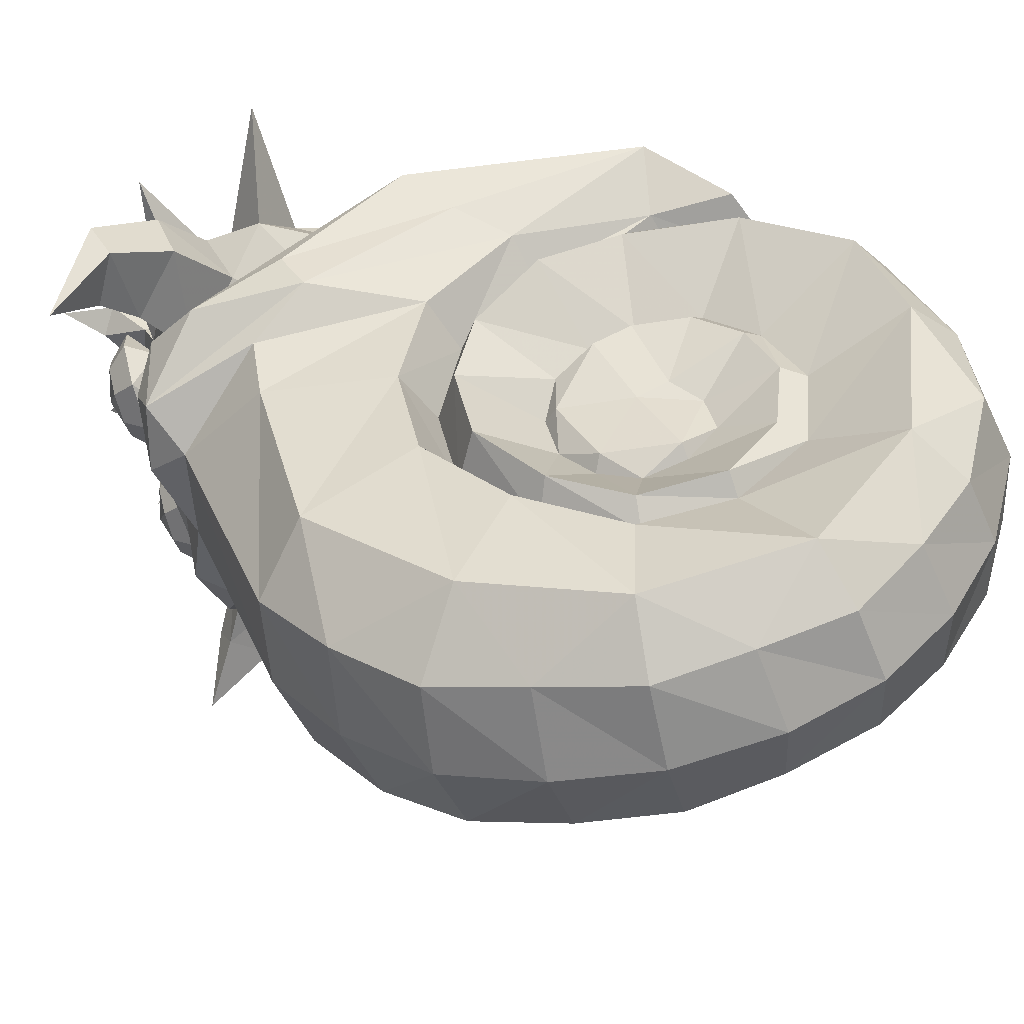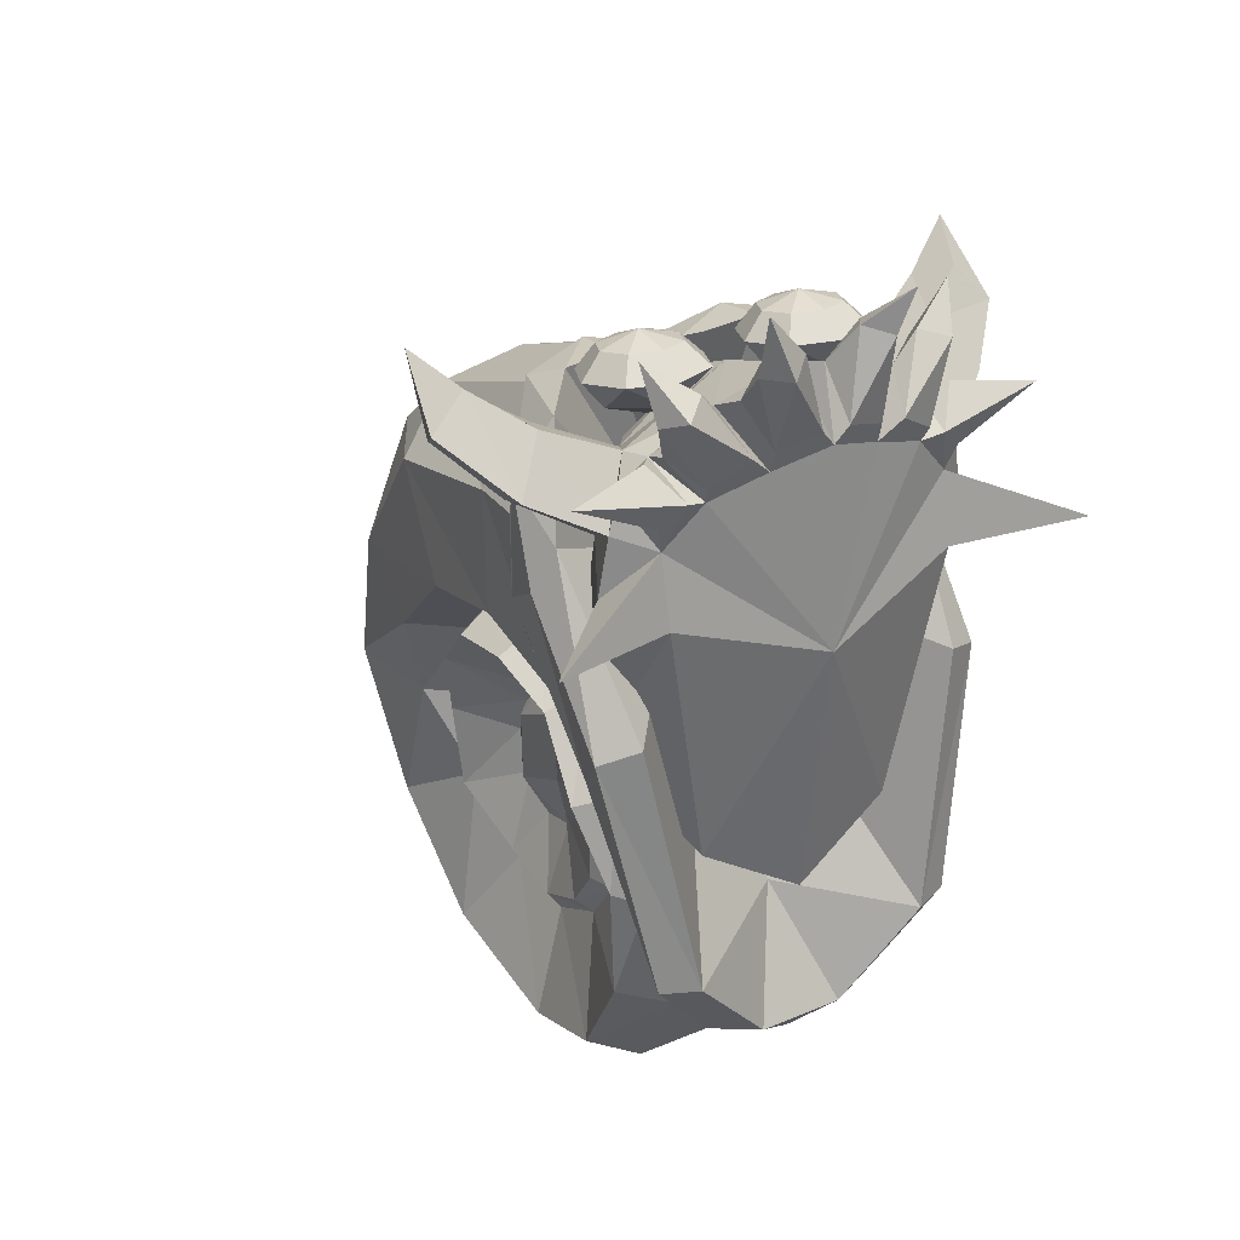
<metadata>
{"format":"obj","ext":"obj","renderer":"f3d","projection":"perspective","resolution":1024,"background":"white","views":[{"elev":-48.0,"azim":-77.3,"up":"+Z"},{"elev":30.4,"azim":-31.1,"up":"+Y"}]}
</metadata>
<code>
o omnite
v -0.8165 0.5478 -0.7357
v -0.9595 0.8292 -0.5959
v -1.038 1.576 -1.121
v 0.8165 0.5478 -0.7357
v 0.8254 0.9899 -1.178
v 1.038 1.576 -1.121
v 0.3828 2.541 -1.586
v 0.5076 2.315 -1.665
v 0 2.399 -1.677
v -0.5076 2.315 -1.665
v -0.8604 1.813 -1.716
v -0.9047 1.859 -1.372
v 0.9047 1.859 -1.372
v 0.8604 1.813 -1.716
v 0.4912 1.846 -2.822
v 0 1.917 -2.868
v -0.4912 1.846 -2.822
v -0.816 1.564 -2.643
v 0.816 1.564 -2.643
v -0.8346 0.996 -2.305
v -0.8334 1.117 -1.749
v 0.8334 1.117 -1.749
v 0.8346 0.996 -2.305
v -0.7307 2.467 -1.502
v -0.8254 0.9899 -1.178
v 0.7316 2.466 -1.502
v 0.5033 1.487 -3.217
v 0 1.558 -3.292
v 0 1.102 -3.631
v -0.4617 1.051 -3.528
v -0.5033 1.487 -3.217
v 0.4617 1.051 -3.528
v 0.4322 0.01881 -3.696
v 0.4143 -0.4628 -3.574
v 0 -0.5312 -3.709
v -0.4143 -0.4628 -3.574
v -0.4322 0.01899 -3.714
v 0.3732 -0.9241 -3.394
v 0 -0.9899 -3.483
v -0.3732 -0.9241 -3.394
v -0.7263 -0.0085 -0.772
v -0.6164 -0.009947 -0.6171
v -0.6164 -0.009947 -0.6171
v -0.633 0.4829 -0.8557
v -0.633 0.4829 -0.8557
v 0.7263 -0.0085 -0.772
v 0.8177 0.4136 -0.9838
v 0.633 0.4829 -0.8557
v 0.633 0.4829 -0.8557
v -0.5209 0.8791 -2.244
v -0.5209 0.8791 -2.244
v -0.7651 0.7542 -2.178
v -0.7823 0.8466 -1.751
v 0.7823 0.8466 -1.751
v 0.7651 0.7542 -2.178
v 0.5209 0.8791 -2.244
v 0.5209 0.8791 -2.244
v -0.4838 0.01008 -2.762
v -0.4838 0.01008 -2.762
v -0.5993 0.008972 -2.642
v -0.6962 0.4185 -2.508
v 0.6962 0.4185 -2.508
v 0.5993 0.008788 -2.624
v 0.4838 0.01008 -2.762
v 0.4838 0.01008 -2.762
v -0.4703 -0.4501 -2.634
v -0.4703 -0.4501 -2.634
v 0.5849 -0.4316 -2.559
v 0.4703 -0.4501 -2.634
v 0.4703 -0.4501 -2.634
v -0.4447 -0.2036 -2.141
v -0.4555 0.1971 -2.133
v -0.3779 0.005576 -2.278
v -0.3779 0.005576 -2.278
v -0.4671 0.4053 -1.756
v -0.3911 0.4106 -2.01
v -0.3911 0.4106 -2.01
v 0.4555 0.1971 -2.133
v 0.3845 0.2321 -2.192
v 0.3845 0.2321 -2.192
v 0.3911 0.4106 -2.01
v 0.3911 0.4106 -2.01
v -0.3959 0.4742 -1.755
v -0.3959 0.4742 -1.755
v -0.4624 0.406 -1.518
v -0.4624 0.406 -1.518
v 0.4671 0.4053 -1.756
v 0.3959 0.4742 -1.755
v 0.3959 0.4742 -1.755
v 0.4624 0.406 -1.518
v 0.4624 0.406 -1.518
v -0.3845 0.2321 -2.192
v -0.3845 0.2321 -2.192
v 0.3779 0.005576 -2.278
v 0.3779 0.005576 -2.278
v -0.7735 0.8272 -3.208
v -0.8136 0.5546 -2.739
v 0.8136 0.5546 -2.739
v 0.7735 0.8272 -3.208
v -0.7309 0.0164 -3.436
v 0.6444 0.01128 -2.891
v 0.7309 0.01621 -3.418
v -0.8177 0.4136 -0.9838
v -0.5409 0.8744 -1.248
v -0.5409 0.8744 -1.248
v -0.7676 0.7503 -1.321
v -0.5344 0.9864 -1.75
v -0.5344 0.9864 -1.75
v -0.5023 0.4888 -2.628
v -0.5023 0.4888 -2.628
v 0.6164 -0.009947 -0.6171
v 0.6164 -0.009947 -0.6171
v 0.5409 0.8744 -1.248
v 0.5409 0.8744 -1.248
v 0.7676 0.7503 -1.321
v 0.5344 0.9864 -1.75
v 0.5344 0.9864 -1.75
v 0.5023 0.4888 -2.628
v 0.5023 0.4888 -2.628
v -0.5383 -0.00364 -1.294
v -0.4608 0.2327 -1.323
v -0.4608 0.2327 -1.323
v -0.5434 0.1946 -1.39
v -0.4557 -0.004364 -1.216
v -0.4557 -0.004364 -1.216
v 0.4608 0.2327 -1.323
v 0.4608 0.2327 -1.323
v 0.5383 -0.00364 -1.294
v 0.5434 0.1946 -1.39
v 0.4557 -0.004347 -1.218
v 0.4557 -0.004347 -1.218
v -0.5001 -0.672 -2.175
v -0.4254 -0.8388 -1.785
v -0.4254 -0.8388 -1.785
v -0.5081 -0.7143 -1.784
v -0.4174 -0.7987 -2.25
v -0.4174 -0.7987 -2.25
v -0.5849 -0.4316 -2.559
v -0.4374 -0.6376 -1.428
v -0.4374 -0.6376 -1.428
v -0.5195 -0.5618 -1.483
v -0.4471 -0.3542 -1.216
v -0.4471 -0.3542 -1.216
v -0.5296 -0.3055 -1.298
v 0.4254 -0.8388 -1.785
v 0.4254 -0.8388 -1.785
v 0.5001 -0.672 -2.175
v 0.5081 -0.7143 -1.784
v 0.4174 -0.7987 -2.25
v 0.4174 -0.7987 -2.25
v 0.4374 -0.6376 -1.428
v 0.4374 -0.6376 -1.428
v 0.5195 -0.5618 -1.483
v 0.4471 -0.3542 -1.216
v 0.4471 -0.3542 -1.216
v 0.5296 -0.3055 -1.298
v 0.3773 -0.3167 -1.78
v 0.3773 -0.3167 -1.78
v 0.3735 -0.3728 -1.995
v 0.3735 -0.3728 -1.995
v -0.4305 -0.6972 -0.6344
v 0.4305 -0.6972 -0.6344
v -0.7031 -0.6129 -0.7774
v -0.3735 -0.3728 -1.995
v -0.3735 -0.3728 -1.995
v -0.3738 -0.2186 -2.189
v -0.3738 -0.2186 -2.189
v -0.3773 -0.3167 -1.78
v -0.3773 -0.3167 -1.78
v 0.7031 -0.6129 -0.7774
v 0.4447 -0.2036 -2.141
v 0.3738 -0.2186 -2.189
v 0.3738 -0.2186 -2.189
v 0.4557 0.00071 -1.759
v -0.4638 0.5435 -3.639
v 0.4638 0.5435 -3.639
v -0.8199 2.451 -1.092
v -0.6442 2.562 -1.294
v -0.3936 2.591 -1.296
v -0.3824 2.542 -1.585
v 0.8199 2.451 -1.092
v 0.6441 2.562 -1.294
v 0.6343 -0.163 -0.08314
v 0.8608 1.154 -0.258
v 0.005734 1.44 -1.361
v -0.6343 -0.163 -0.08314
v 0 -0.01071 -0.4913
v 0.6171 -0.1472 -0.4999
v 0 -0.3463 -0.582
v -0.6171 -0.1472 -0.4999
v -1.053 1.082 -0.3572
v -0.8608 1.154 -0.2579
v -0.824 -0.1622 -0.1681
v -0.4848 -0.569 -0.2558
v 1.053 1.082 -0.3572
v 0.824 -0.1622 -0.1681
v 0.96 0.8291 -0.5958
v 0 0.5694 -3.786
v 0 0.02203 -3.824
v -0.9537 1.929 -0.8515
v 0.9549 1.929 -0.8518
v 1.056 1.703 -0.908
v -1.014 2.172 -1.147
v -1.056 1.703 -0.9084
v 1.014 2.172 -1.147
v -0.000148 2.508 -1.389
v 0.3934 2.591 -1.296
v -0.000204 2.647 -1.149
v -0.000204 2.647 -1.149
v -0.6444 0.01128 -2.891
v -0.4557 0.00071 -1.759
v -0.3693 -1.51 -2.669
v -0.6312 -1.288 -2.537
v -0.3954 -1.252 -3.062
v 0.3693 -1.51 -2.669
v 0.3954 -1.252 -3.062
v 0.6312 -1.288 -2.537
v -0.6362 -0.7971 -3.169
v 0.6362 -0.7971 -3.169
v -0.002512 -1.653 -1.579
v 0.3786 -1.584 -1.611
v 0.4004 -1.304 -1.011
v -0.4004 -1.304 -1.011
v -0.3786 -1.584 -1.611
v -0.6434 -1.384 -1.667
v -0.4015 -1.648 -2.14
v 0.4023 -1.655 -2.139
v 0.6434 -1.384 -1.667
v 0 -1.336 -3.138
v 0 -1.584 -2.707
v -0.002476 -1.735 -2.132
v -0.4533 -0.1612 -1.677
v -0.4533 -0.1612 -1.677
v 0.4533 -0.1612 -1.677
v 0.4533 -0.1612 -1.677
v -0.6745 -1.167 -1.105
v 0.6745 -1.167 -1.105
v 0.2226 -0.6246 -0.1651
v -0.2226 -0.6246 -0.1651
v 0 -0.7615 -0.2775
v 0.4848 -0.569 -0.2558
v 0 2.057 -1.232
v 0 2.352 -1.28
v 0.4227 2.22 -1.159
v -0.5638 1.562 -1.166
v -0.4227 2.22 -1.159
v -0.9292 2.178 -0.4404
v -0.981 1.875 -0.4463
v -0.755 2.119 -0.2912
v -0.9408 2.416 -0.3845
v -0.8747 2.347 -0.4615
v 0.755 2.119 -0.2912
v 0.9292 2.178 -0.4404
v 0.9164 2.347 -0.4615
v 0.981 1.875 -0.4463
v -0.7122 2.489 -0.4741
v -0.8035 2.526 -0.3564
v -0.6753 2.366 -0.2031
v -0.5658 2.334 -0.2366
v -0.7947 2.255 -0.2536
v 0.6798 2.489 -0.4741
v 0.5658 2.334 -0.2366
v 0.6753 2.366 -0.2031
v 0.8035 2.526 -0.3564
v 0.9408 2.416 -0.3845
v 0.06946 2.817 -0.3014
v 0 2.774 -0.449
v 0 2.516 -0.1098
v 0.06946 2.6 -0.0956
v 0.3461 2.723 -0.3238
v 0.3761 2.646 -0.4795
v 0.2788 2.534 -0.1474
v 0.2829 2.431 -0.1759
v 0.4551 2.696 -0.3283
v 0.3944 2.533 -0.1382
v 0.7153 2.537 -0.354
v 0.5885 2.41 -0.2032
v -0.4551 2.696 -0.3283
v -0.3761 2.646 -0.4795
v -0.2829 2.431 -0.1759
v -0.3944 2.533 -0.1382
v -0.5885 2.41 -0.2032
v -0.7153 2.537 -0.354
v -0.3461 2.723 -0.3238
v -0.06946 2.817 -0.3014
v -0.06946 2.6 -0.0956
v -0.2788 2.534 -0.1474
v -0.7436 2.457 -0.6339
v 0.581 1.242 -1.255
v 0.846 2.04 -0.6976
v 0.5638 1.562 -1.166
v 0.581 2.308 -0.9271
v 0 2.579 -0.9633
v 0.7436 2.457 -0.6339
v 0 2.451 -1.231
v -0.581 2.308 -0.9271
v -0.846 2.04 -0.6976
v -0.581 1.242 -1.255
v -0.7407 0.7882 -0.8398
v -0.5141 0.4403 -0.2933
v -0.7522 1.757 -0.2163
v 0.7407 0.7882 -0.8398
v 0 0.4177 -0.6259
v 0 0.1229 -0.2239
v 0.5141 0.4403 -0.2933
v 0 1.516 -0.04128
v 0.7522 1.757 -0.2163
v 0.7947 2.255 -0.2536
v 0.4275 2.811 -1.02
v 0.6323 2.751 -1.009
v 0.5723 2.726 -1.152
v 0.4275 2.716 -1.211
v 0.2827 2.726 -1.152
v 0.2227 2.751 -1.009
v 0.2827 2.777 -0.8668
v 0.4275 2.787 -0.8078
v 0.5723 2.777 -0.8668
v 0.7457 2.637 -0.9777
v 0.6525 2.598 -1.199
v 0.4275 2.582 -1.291
v 0.2025 2.598 -1.199
v 0.1093 2.637 -0.9777
v 0.2025 2.676 -0.7561
v 0.4275 2.692 -0.6643
v 0.6525 2.676 -0.7561
v 0.4272 2.535 -0.7496
v 0.4275 2.427 -0.947
v 0.6382 2.498 -0.9574
v 0.4272 2.461 -1.165
v 0.2162 2.498 -0.9574
v -0.5723 2.726 -1.152
v -0.6323 2.751 -1.009
v -0.4275 2.811 -1.02
v -0.4275 2.716 -1.211
v -0.2827 2.726 -1.152
v -0.2227 2.751 -1.009
v -0.2827 2.777 -0.8668
v -0.4275 2.787 -0.8078
v -0.5723 2.777 -0.8668
v -0.6525 2.598 -1.199
v -0.7457 2.637 -0.9777
v -0.4275 2.582 -1.291
v -0.2025 2.598 -1.199
v -0.1093 2.637 -0.9777
v -0.2025 2.676 -0.7561
v -0.4275 2.692 -0.6643
v -0.6525 2.676 -0.7561
v -0.6382 2.498 -0.9574
v -0.4275 2.427 -0.947
v -0.4272 2.535 -0.7496
v -0.2162 2.498 -0.9574
v -0.4272 2.461 -1.165
v -1.232 2.477 -0.2301
v -1.422 1.817 -0.02243
v -0.3919 2.915 -0.125
v -0.2865 2.919 -0.000427
v -0.175 2.989 -0.09677
v -0.2804 2.986 -0.2213
v -0.3765 3.209 -0.07879
v 1.242 2.343 -0.6828
v 1.052 2.584 -0.8233
v 0.911 2.463 -1.083
v 1.175 2.238 -0.9158
v 1.49 2.551 -0.9482
v 1.326 2.733 -1.03
v 1.23 2.634 -1.228
v 1.455 2.473 -1.126
v 1.526 2.814 -1.409
v -1.076 2.579 -0.7808
v -1.243 2.328 -0.6296
v -0.9592 2.471 -1.058
v -1.197 2.233 -0.872
v -1.298 2.725 -1.029
v -1.493 2.566 -0.967
v -1.176 2.599 -1.194
v -1.431 2.468 -1.127
v -1.359 2.766 -1.461
v -0.7945 2.726 -0.2629
v -0.7193 2.784 -0.1303
v -0.6056 2.853 -0.225
v -0.6807 2.795 -0.3576
v -0.8049 2.986 -0.4064
v 0.7678 2.713 -0.3676
v 0.7127 2.804 -0.2435
v 0.5797 2.842 -0.3302
v 0.6349 2.751 -0.4543
v 0.8095 3.004 -0.4267
v 0.3858 2.928 -0.2222
v 0.2922 2.965 -0.0936
v 0.1695 3.004 -0.194
v 0.2631 2.967 -0.3226
v 0.3666 3.186 -0.06412
v 1.423 1.817 -0.027
v 1.21 2.473 -0.2393
f 1 25 105
f 45 1 105
f 4 49 114
f 5 4 114
f 121 120 124
f 121 123 120
f 85 123 121
f 85 75 123
f 83 75 85
f 83 76 75
f 72 75 76
f 72 211 75
f 71 211 72
f 71 168 211
f 164 168 71
f 71 166 164
f 73 166 71
f 71 72 73
f 93 73 72
f 72 76 93
f 168 233 211
f 211 123 75
f 211 120 123
f 128 126 130
f 128 129 126
f 174 129 128
f 174 87 129
f 78 87 174
f 78 81 87
f 79 81 78
f 78 95 79
f 171 95 78
f 171 172 95
f 160 172 171
f 171 158 160
f 174 158 171
f 174 235 158
f 78 174 171
f 129 90 126
f 129 87 90
f 88 90 87
f 87 81 88
f 105 21 108
f 105 25 21
f 11 21 25
f 25 12 11
f 3 12 25
f 3 24 12
f 203 24 3
f 203 177 24
f 200 177 203
f 203 204 200
f 3 204 203
f 3 2 204
f 1 2 3
f 1 193 2
f 193 1 190
f 190 194 193
f 240 194 190
f 240 239 194
f 238 239 240
f 240 241 238
f 188 241 240
f 188 196 241
f 4 196 188
f 4 197 196
f 6 197 4
f 6 202 197
f 205 202 6
f 205 201 202
f 181 201 205
f 205 26 181
f 6 26 205
f 6 13 26
f 5 13 6
f 5 14 13
f 22 14 5
f 5 114 22
f 117 22 114
f 4 5 6
f 25 1 3
f 12 10 11
f 12 24 10
f 180 10 24
f 180 9 10
f 206 9 180
f 206 7 9
f 207 7 206
f 207 182 7
f 26 7 182
f 26 8 7
f 13 8 26
f 13 14 8
f 7 8 9
f 181 26 182
f 178 24 177
f 178 180 24
f 179 180 178
f 179 206 180
f 208 206 179
f 208 207 206
f 190 1 45
f 45 43 190
f 189 190 43
f 189 240 190
f 188 240 189
f 189 112 188
f 43 112 189
f 188 49 4
f 188 112 49
f 241 183 238
f 241 196 183
f 195 183 196
f 195 184 183
f 201 184 195
f 195 202 201
f 197 202 195
f 195 196 197
f 186 194 239
f 186 193 194
f 191 193 186
f 191 2 193
f 204 2 191
f 191 200 204
f 192 200 191
f 191 186 192
f 44 41 42
f 44 103 41
f 125 41 103
f 103 122 125
f 66 60 58
f 66 138 60
f 74 60 138
f 138 167 74
f 92 60 74
f 92 61 60
f 58 60 61
f 61 109 58
f 63 80 94
f 63 62 80
f 64 62 63
f 64 118 62
f 84 52 77
f 84 53 52
f 50 52 53
f 53 107 50
f 55 89 82
f 55 54 89
f 56 54 55
f 56 116 54
f 104 103 44
f 104 106 103
f 122 103 106
f 106 86 122
f 107 106 104
f 107 53 106
f 86 106 53
f 53 84 86
f 109 52 50
f 109 61 52
f 77 52 61
f 61 92 77
f 46 48 111
f 46 47 48
f 131 47 46
f 131 127 47
f 47 113 48
f 47 115 113
f 127 115 47
f 127 91 115
f 115 116 113
f 115 54 116
f 91 54 115
f 91 89 54
f 55 118 56
f 55 62 118
f 82 62 55
f 82 80 62
f 133 132 136
f 133 135 132
f 165 132 135
f 135 169 165
f 136 138 66
f 136 132 138
f 167 138 132
f 132 165 167
f 139 135 133
f 139 141 135
f 169 135 141
f 141 232 169
f 142 141 139
f 142 144 141
f 232 141 144
f 124 144 142
f 124 120 144
f 232 144 120
f 120 211 232
f 147 145 149
f 147 148 145
f 159 148 147
f 159 157 148
f 63 69 64
f 63 68 69
f 94 68 63
f 94 173 68
f 68 149 69
f 68 147 149
f 173 147 68
f 173 159 147
f 148 151 145
f 148 153 151
f 157 153 148
f 157 234 153
f 153 154 151
f 153 156 154
f 234 156 153
f 156 130 154
f 156 128 130
f 234 128 156
f 234 174 128
f 21 51 108
f 21 20 51
f 18 20 21
f 21 11 18
f 17 18 11
f 11 10 17
f 16 17 10
f 10 9 16
f 8 16 9
f 8 15 16
f 14 15 8
f 14 19 15
f 22 19 14
f 22 23 19
f 57 23 22
f 22 117 57
f 51 97 110
f 51 20 97
f 96 97 20
f 20 18 96
f 31 96 18
f 31 30 96
f 29 30 31
f 31 28 29
f 17 28 31
f 17 16 28
f 15 28 16
f 15 27 28
f 19 27 15
f 19 99 27
f 23 99 19
f 23 98 99
f 57 98 23
f 57 119 98
f 31 18 17
f 27 29 28
f 27 32 29
f 99 32 27
f 110 210 59
f 110 97 210
f 100 210 97
f 97 96 100
f 175 100 96
f 175 37 100
f 199 37 175
f 175 198 199
f 30 198 175
f 30 29 198
f 32 198 29
f 32 176 198
f 99 176 32
f 99 102 176
f 98 102 99
f 98 101 102
f 119 101 98
f 119 65 101
f 30 175 96
f 176 199 198
f 176 33 199
f 102 33 176
f 70 101 65
f 70 219 101
f 102 101 219
f 219 34 102
f 38 34 219
f 38 39 34
f 35 34 39
f 35 33 34
f 199 33 35
f 35 37 199
f 36 37 35
f 36 100 37
f 218 100 36
f 218 210 100
f 67 210 218
f 67 59 210
f 33 102 34
f 39 36 35
f 39 40 36
f 218 36 40
f 137 225 134
f 137 213 225
f 226 225 213
f 226 224 225
f 231 224 226
f 231 220 224
f 221 220 231
f 231 227 221
f 215 227 231
f 215 217 227
f 228 227 217
f 228 221 227
f 231 230 215
f 231 212 230
f 226 212 231
f 226 213 212
f 150 228 217
f 150 146 228
f 67 213 137
f 67 218 213
f 214 213 218
f 214 212 213
f 230 212 214
f 214 229 230
f 40 229 214
f 40 39 229
f 38 229 39
f 38 216 229
f 219 216 38
f 219 217 216
f 70 217 219
f 70 150 217
f 214 218 40
f 216 230 229
f 216 215 230
f 217 215 216
f 134 236 140
f 134 225 236
f 224 236 225
f 224 223 236
f 220 223 224
f 220 222 223
f 221 222 220
f 221 237 222
f 228 237 221
f 228 146 237
f 152 237 146
f 140 163 143
f 140 236 163
f 161 163 236
f 236 223 161
f 222 161 223
f 222 162 161
f 237 162 222
f 237 170 162
f 152 170 237
f 152 155 170
f 143 41 125
f 143 163 41
f 42 41 163
f 163 161 42
f 111 42 161
f 161 162 111
f 170 111 162
f 170 46 111
f 155 46 170
f 155 131 46
f 184 185 183
f 184 201 185
f 181 185 201
f 181 182 185
f 207 185 182
f 207 209 185
f 179 185 209
f 179 178 185
f 177 185 178
f 177 200 185
f 192 185 200
f 192 186 185
f 187 185 186
f 187 183 185
f 238 183 187
f 187 239 238
f 186 239 187
f 289 290 255
f 289 291 290
f 242 291 289
f 242 244 291
f 243 244 242
f 243 295 244
f 246 295 243
f 246 296 295
f 245 296 246
f 245 297 296
f 298 297 245
f 298 248 297
f 299 248 298
f 299 301 248
f 300 301 299
f 300 306 301
f 304 306 300
f 304 305 306
f 303 305 304
f 303 302 305
f 299 302 303
f 299 298 302
f 289 302 298
f 289 255 302
f 307 302 255
f 307 305 302
f 306 305 307
f 242 246 243
f 242 245 246
f 298 245 242
f 242 289 298
f 300 303 304
f 300 299 303
f 291 292 290
f 291 244 292
f 295 292 244
f 295 293 292
f 296 293 295
f 294 292 293
f 294 361 292
f 253 361 294
f 253 360 361
f 363 360 253
f 363 364 360
f 367 364 363
f 367 368 364
f 366 368 367
f 366 365 368
f 361 365 366
f 361 364 365
f 360 364 361
f 368 365 364
f 363 366 367
f 363 362 366
f 292 362 363
f 292 361 362
f 366 362 361
f 363 290 292
f 363 253 290
f 255 290 253
f 253 252 255
f 254 252 253
f 254 265 252
f 261 265 254
f 261 264 265
f 263 264 261
f 263 394 264
f 308 394 263
f 308 265 394
f 252 265 308
f 308 263 252
f 262 252 263
f 262 306 252
f 273 306 262
f 273 268 306
f 269 268 273
f 269 266 268
f 390 266 269
f 390 391 266
f 392 391 390
f 392 388 391
f 389 388 392
f 389 272 388
f 269 272 389
f 269 273 272
f 271 272 273
f 271 270 272
f 267 270 271
f 267 266 270
f 268 266 267
f 267 285 268
f 284 285 267
f 284 358 285
f 355 358 284
f 355 359 358
f 356 359 355
f 356 357 359
f 286 357 356
f 286 285 357
f 268 285 286
f 286 280 268
f 287 280 286
f 287 279 280
f 284 279 287
f 284 267 279
f 293 279 267
f 293 288 279
f 296 288 293
f 296 371 288
f 372 371 296
f 372 376 371
f 374 376 372
f 374 377 376
f 373 377 374
f 373 375 377
f 369 375 373
f 369 371 375
f 288 371 369
f 369 247 288
f 370 247 369
f 370 297 247
f 372 297 370
f 372 296 297
f 394 265 264
f 261 262 263
f 261 276 262
f 274 276 261
f 274 386 276
f 385 386 274
f 385 387 386
f 384 387 385
f 384 383 387
f 277 383 384
f 277 276 383
f 262 276 277
f 277 275 262
f 384 275 277
f 384 385 275
f 274 275 385
f 274 273 275
f 271 273 274
f 274 261 271
f 294 271 261
f 294 293 271
f 267 271 293
f 275 273 262
f 280 306 268
f 280 259 306
f 281 259 280
f 281 282 259
f 379 282 281
f 379 378 282
f 382 378 379
f 382 381 378
f 380 381 382
f 380 278 381
f 281 278 380
f 281 280 278
f 279 278 280
f 279 256 278
f 288 256 279
f 288 251 256
f 247 251 288
f 247 249 251
f 248 249 247
f 248 354 249
f 301 354 248
f 301 249 354
f 306 249 301
f 306 259 249
f 258 249 259
f 258 260 249
f 353 260 258
f 353 250 260
f 257 250 353
f 257 256 250
f 258 256 257
f 258 259 256
f 283 256 259
f 283 278 256
f 381 278 283
f 283 378 381
f 282 378 283
f 283 259 282
f 248 247 297
f 258 257 353
f 251 250 256
f 251 249 250
f 260 250 249
f 254 294 261
f 254 253 294
f 287 355 284
f 287 356 355
f 286 356 287
f 358 357 285
f 358 359 357
f 373 370 369
f 373 374 370
f 372 370 374
f 376 375 371
f 376 377 375
f 380 379 281
f 380 382 379
f 386 383 276
f 386 387 383
f 270 388 272
f 270 391 388
f 266 391 270
f 389 390 269
f 389 392 390
f 307 252 306
f 307 393 252
f 255 393 307
f 255 252 393
f 348 349 350
f 351 349 352
f 348 341 340
f 345 346 350
f 343 344 351
f 350 349 351
f 350 346 347
f 352 349 348
f 352 340 342
f 352 348 340
f 348 347 341
f 348 350 347
f 345 351 344
f 345 350 351
f 343 352 342
f 343 351 352
f 319 311 318
f 319 320 311
f 312 311 320
f 312 309 311
f 313 309 312
f 313 314 309
f 322 314 313
f 322 315 314
f 323 315 322
f 323 324 315
f 316 315 324
f 316 309 315
f 317 309 316
f 317 310 309
f 318 310 317
f 318 311 310
f 309 310 311
f 309 314 315
f 320 313 312
f 320 321 313
f 322 313 321
f 324 317 316
f 324 325 317
f 318 317 325
f 319 329 320
f 319 328 329
f 318 328 319
f 318 325 328
f 326 328 325
f 326 327 328
f 330 327 326
f 330 329 327
f 321 329 330
f 321 320 329
f 328 327 329
f 330 322 321
f 330 323 322
f 326 323 330
f 326 324 323
f 325 324 326
f 341 331 340
f 341 332 331
f 339 332 341
f 339 333 332
f 338 333 339
f 338 337 333
f 346 337 338
f 346 345 337
f 344 337 345
f 344 336 337
f 335 336 344
f 335 333 336
f 334 333 335
f 334 331 333
f 342 331 334
f 342 340 331
f 331 332 333
f 337 336 333
f 335 342 334
f 335 343 342
f 344 343 335
f 339 346 338
f 339 347 346
f 341 347 339

</code>
